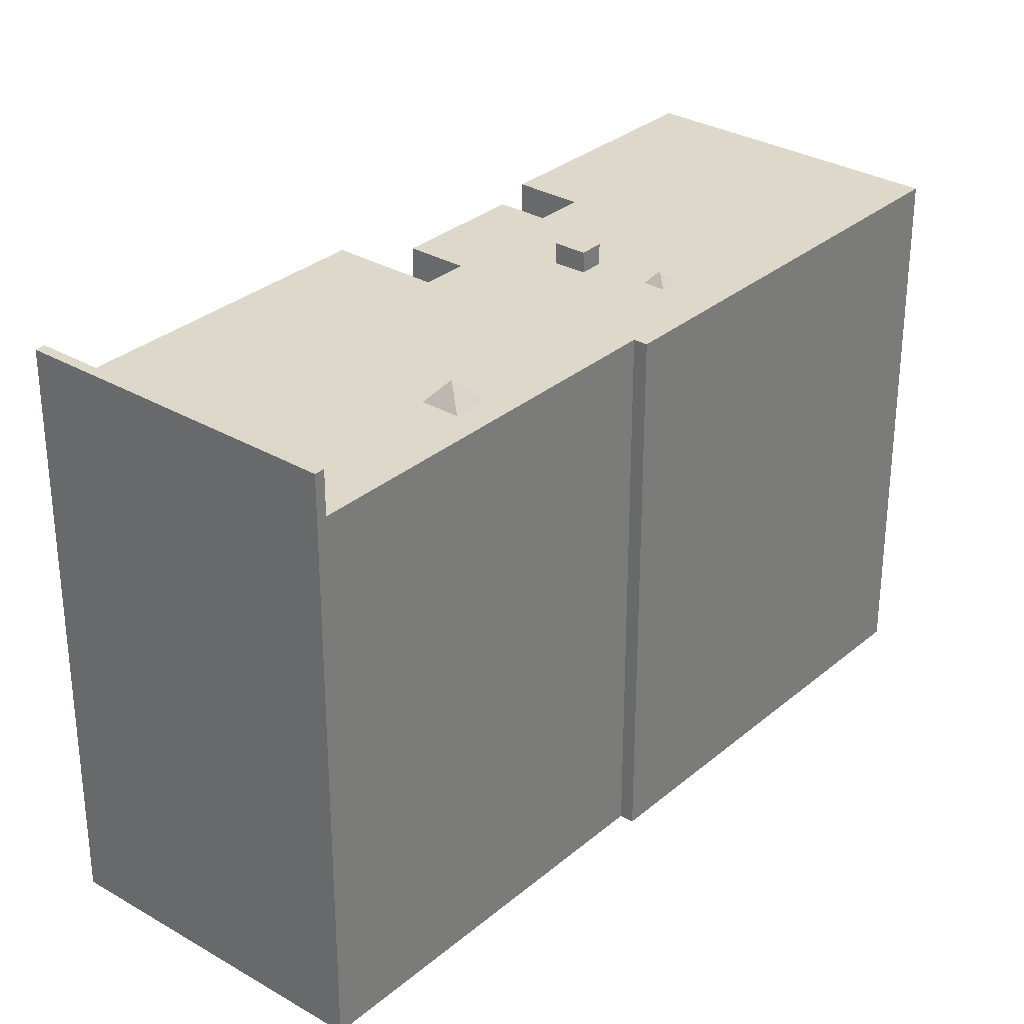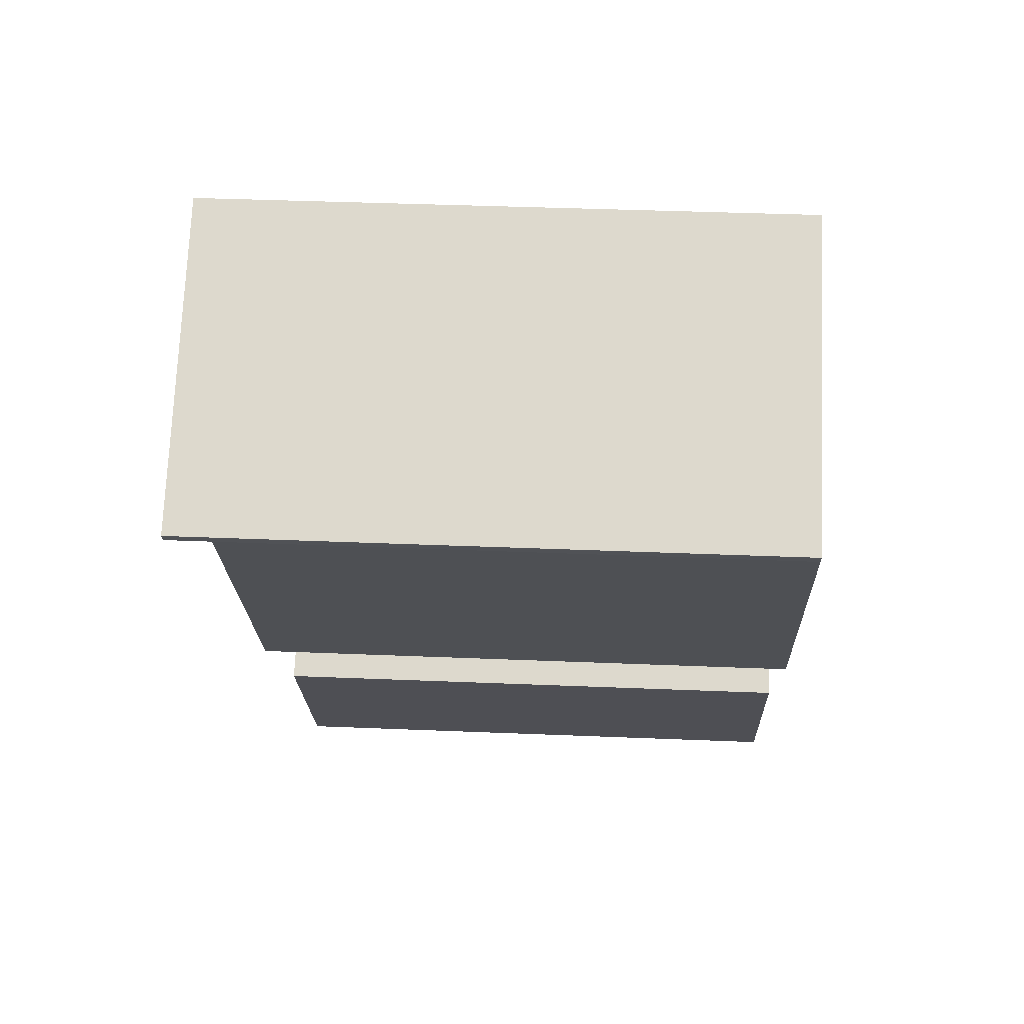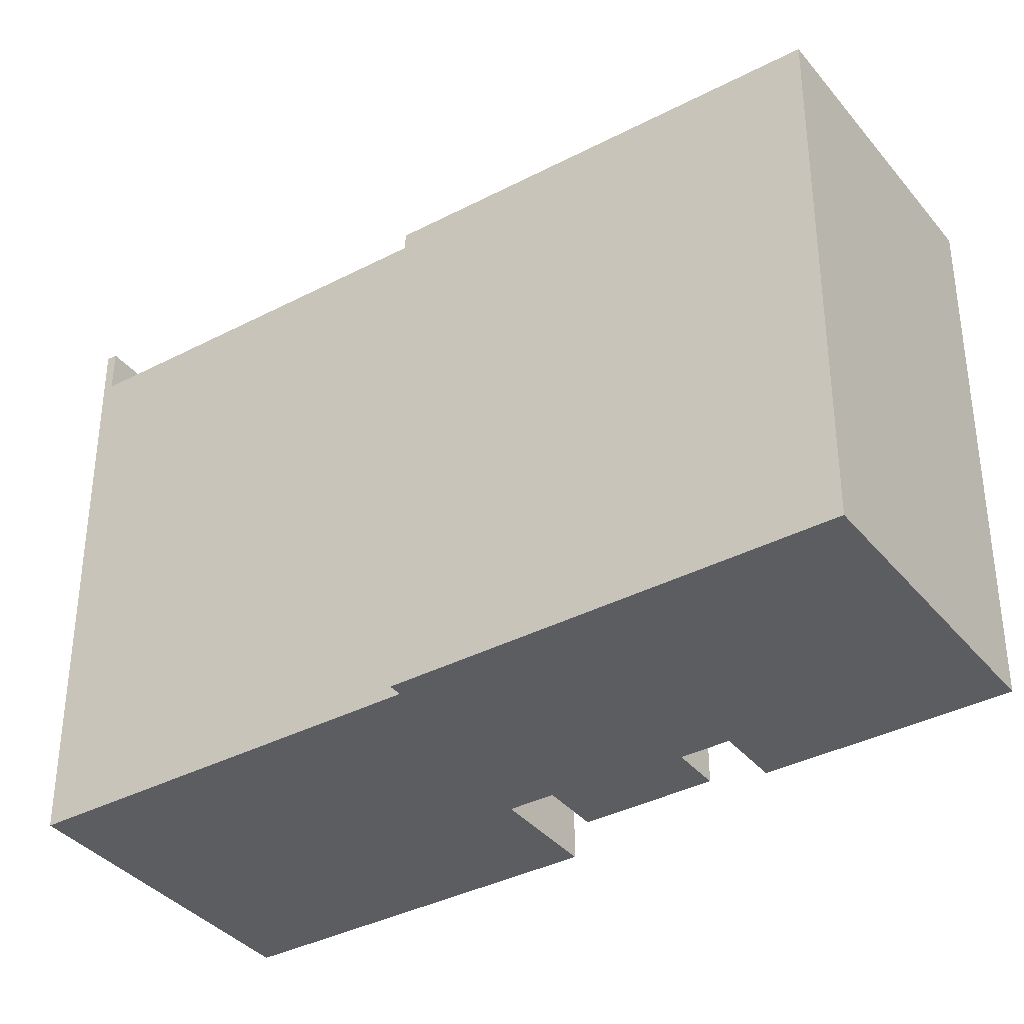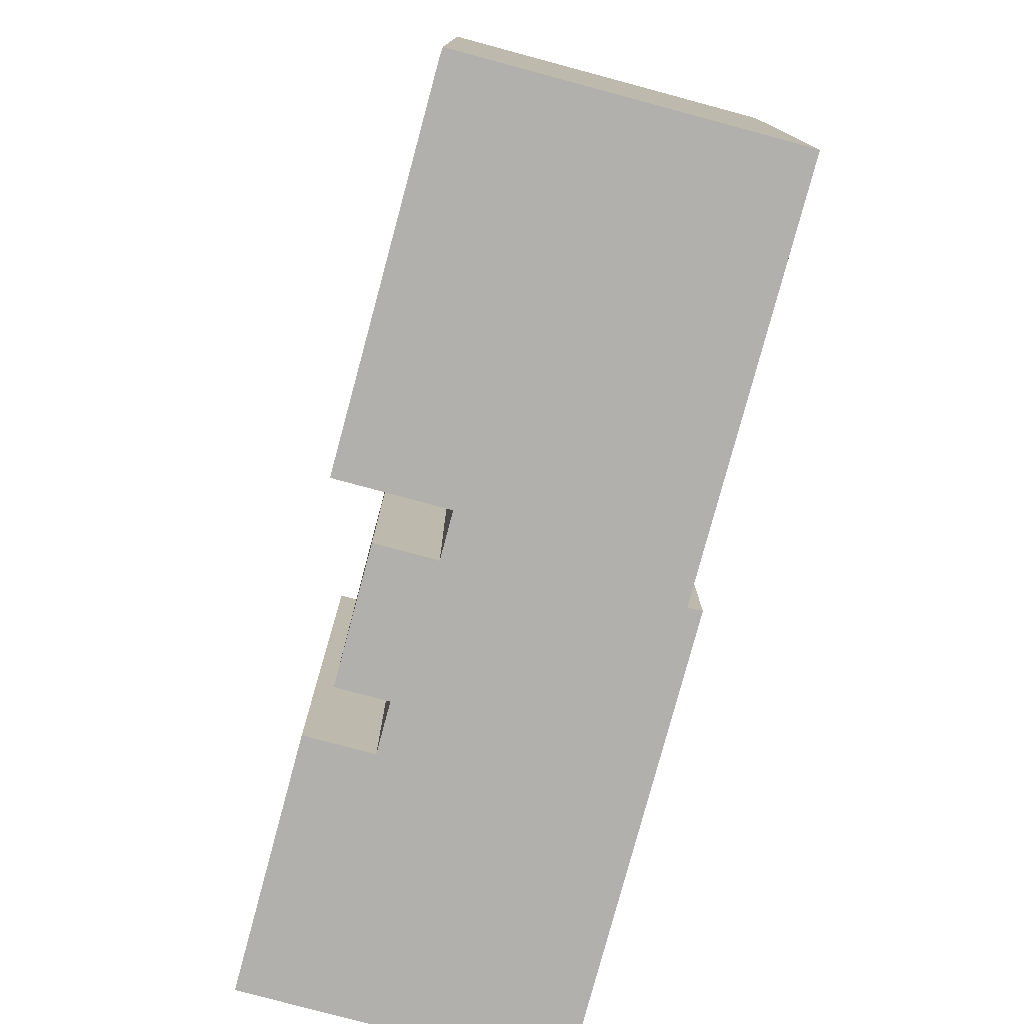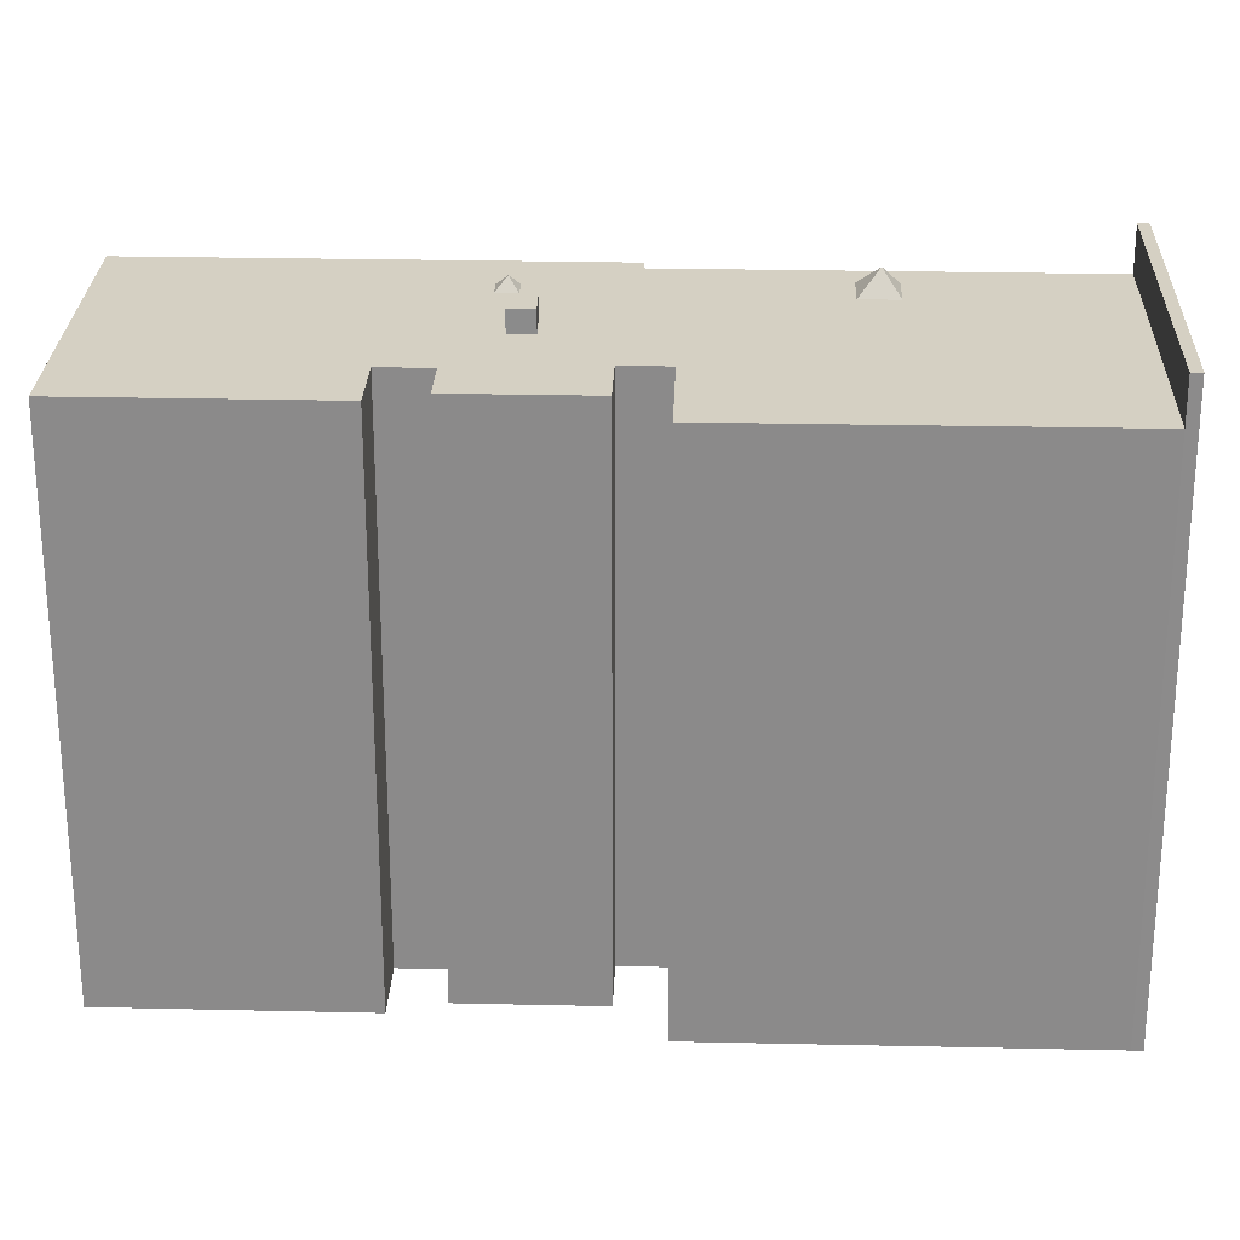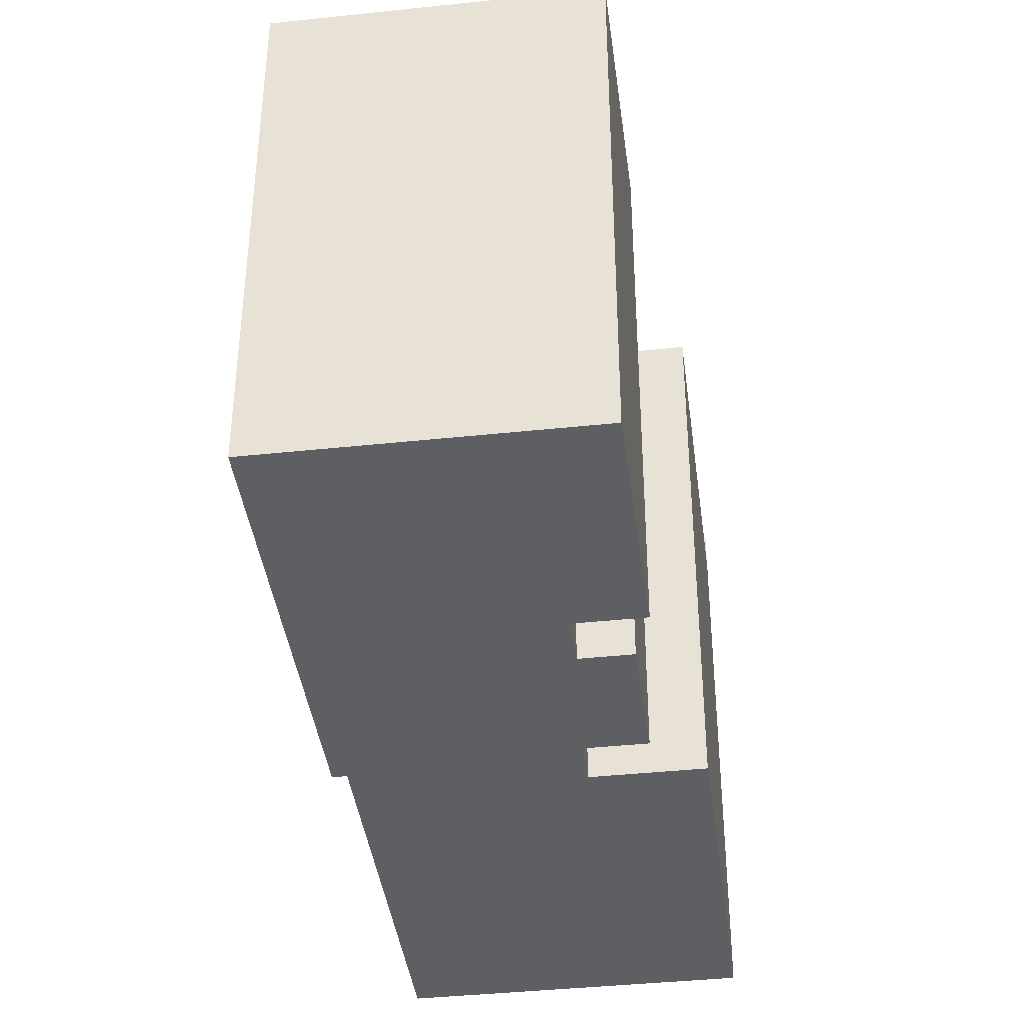
<metadata>
{"format":"obj","ext":"obj","renderer":"f3d","projection":"perspective","resolution":1024,"background":"white","views":[{"elev":31.0,"azim":6.9,"up":"+Y"},{"elev":38.5,"azim":-87.0,"up":"+Z"},{"elev":-36.9,"azim":91.0,"up":"+Y"},{"elev":-78.6,"azim":-48.1,"up":"+Y"},{"elev":26.1,"azim":-121.0,"up":"+Y"},{"elev":-40.4,"azim":154.4,"up":"+Y"}]}
</metadata>
<code>
v -0.4642 6.049 -5.443
v 0.8208 6.049 -4.607
v 2.578 6.049 -10.12
v -8.472 6.049 5.521
v -1.838 6.049 -0.1226
v -3.926 6.049 -1.481
v -1.838 6.049 -0.1226
v -1.16 6.049 5.128
v -0.708 6.049 4.432
v -2.235 6.049 9.579
v -1.16 6.049 5.128
v -1.838 6.049 -0.1226
v -1.838 6.049 -0.1226
v -0.708 6.049 4.432
v 2.695 6.049 2.004
v -2.235 6.049 9.579
v 0.02969 6.049 4.913
v -0.4229 6.049 5.608
v -2.235 6.049 9.579
v -0.4229 6.049 5.608
v -1.16 6.049 5.128
v -0.708 6.049 4.432
v 0.02969 6.049 4.913
v 2.695 6.049 2.004
v -2.235 6.049 9.579
v 2.695 6.049 2.004
v 0.02969 6.049 4.913
v 0.7458 6.049 -1.385
v 2.695 6.049 2.004
v 1.373 6.049 -0.9936
v -1.267 6.049 -0.9986
v 2.695 6.049 2.004
v 0.7458 6.049 -1.385
v -1.267 6.049 -0.9986
v 0.7458 6.049 -1.385
v 0.2038 6.049 -3.659
v 1.373 6.049 -0.9936
v 2.695 6.049 2.004
v 1.375 6.049 -0.9966
v 0.2038 6.049 -3.659
v 0.7458 6.049 -1.385
v 1.015 6.049 -1.815
v -1.267 6.049 -0.9986
v 0.2038 6.049 -3.659
v -0.7682 6.049 -4.292
v -2.422 6.049 -1.75
v -1.838 6.049 -0.1226
v 2.695 6.049 2.004
v -1.267 6.049 -0.9986
v 2.695 6.049 2.004
v 2.962 6.049 2.179
v 8.469 6.049 -6.284
v -8.472 6.049 5.521
v -2.235 6.049 9.579
v -1.838 6.049 -0.1226
v 0.8208 6.049 -4.607
v 2.701 6.049 -0.6427
v 2.954 6.049 -1.034
v 0.8208 6.049 -4.607
v 2.695 6.049 2.004
v 2.701 6.049 -0.6427
v 0.8208 6.049 -4.607
v 2.954 6.049 -1.034
v 3.368 6.049 -0.7636
v 2.695 6.049 2.004
v 3.368 6.049 -0.7636
v 3.114 6.049 -0.3733
v 2.695 6.049 2.004
v 3.114 6.049 -0.3733
v 2.701 6.049 -0.6427
v 0.8208 6.049 -4.607
v 3.368 6.049 -0.7636
v 8.469 6.049 -6.284
v 2.695 6.049 2.004
v 8.469 6.049 -6.284
v 3.368 6.049 -0.7636
v 0.8208 6.049 -4.607
v 8.469 6.049 -6.284
v 2.578 6.049 -10.12
v 0.2038 6.049 -3.659
v 1.015 6.049 -1.815
v 1.039 6.049 -1.854
v 0.2038 6.049 -3.659
v 1.039 6.049 -1.854
v 0.8208 6.049 -4.607
v 1.375 6.049 -0.9966
v 2.695 6.049 2.004
v 1.666 6.049 -1.463
v 0.8208 6.049 -4.607
v 1.039 6.049 -1.854
v 1.666 6.049 -1.463
v 0.8208 6.049 -4.607
v 1.666 6.049 -1.463
v 2.695 6.049 2.004
v 3.013 6.317 -0.6926
v 3.114 6.049 -0.3733
v 3.368 6.049 -0.7636
v 2.954 6.049 -1.034
v 3.013 6.317 -0.6926
v 3.368 6.049 -0.7636
v 2.701 6.049 -0.6427
v 3.114 6.049 -0.3733
v 3.013 6.317 -0.6926
v 2.701 6.049 -0.6427
v 3.013 6.317 -0.6926
v 2.954 6.049 -1.034
v -0.6032 6.526 5.039
v -0.4229 6.049 5.608
v 0.02969 6.049 4.913
v -0.708 6.049 4.432
v -0.6032 6.526 5.039
v 0.02969 6.049 4.913
v -1.16 6.049 5.128
v -0.4229 6.049 5.608
v -0.6032 6.526 5.039
v -1.16 6.049 5.128
v -0.6032 6.526 5.039
v -0.708 6.049 4.432
v 0.7458 6.513 -1.385
v 1.373 6.513 -0.9936
v 1.666 6.513 -1.463
v 1.039 6.513 -1.854
v -8.591 7.032 5.724
v -2.235 7.032 9.579
v -8.472 7.032 5.521
v -8.591 7.032 5.724
v -2.363 7.033 9.776
v -2.235 7.032 9.579
v -1.838 6.049 -0.1226
v -1.267 6.049 -0.9986
v -1.267 -6.066 -0.9986
v -1.838 -6.066 -0.1226
v -3.926 6.049 -1.481
v -1.838 6.049 -0.1226
v -1.838 -6.066 -0.1226
v -3.926 -6.066 -1.481
v -8.472 6.049 5.521
v -3.926 6.049 -1.481
v -3.926 -6.066 -1.481
v -8.472 -6.066 5.521
v -8.591 7.032 5.724
v -8.472 6.049 5.521
v -8.472 -6.066 5.521
v -8.591 -6.066 5.724
v -8.591 7.032 5.724
v -8.472 7.032 5.521
v -8.472 6.049 5.521
v -2.235 -6.066 9.579
v 2.695 -6.066 2.004
v 2.695 6.049 2.004
v -2.235 6.049 9.579
v -2.363 7.033 9.776
v -2.235 6.049 9.579
v -2.235 7.032 9.579
v -2.363 -6.066 9.776
v -2.235 -6.066 9.579
v -2.235 6.049 9.579
v -2.363 7.033 9.776
v 2.695 -6.066 2.004
v 2.962 -6.066 2.179
v 2.962 6.049 2.179
v 2.695 6.049 2.004
v 2.962 -6.066 2.179
v 8.469 -6.066 -6.284
v 8.469 6.049 -6.284
v 2.962 6.049 2.179
v 2.578 6.049 -10.12
v 5.523 -6.066 -8.201
v 2.578 -6.066 -10.12
v 5.523 -6.066 -8.201
v 8.469 6.049 -6.284
v 8.469 -6.066 -6.284
v 2.578 6.049 -10.12
v 8.469 6.049 -6.284
v 5.523 -6.066 -8.201
v -0.4642 6.049 -5.443
v 2.578 6.049 -10.12
v 2.578 -6.066 -10.12
v -0.4642 -6.066 -5.443
v 0.1783 -6.066 -5.025
v 0.8208 -6.066 -4.607
v 0.8208 6.049 -4.607
v -0.4642 6.049 -5.443
v -0.4642 -6.066 -5.443
v 0.1783 -6.066 -5.025
v -0.4642 6.049 -5.443
v 0.1783 -6.066 -5.025
v 0.8208 6.049 -4.607
v 0.2038 6.049 -3.659
v 0.5123 -6.066 -4.133
v 0.2038 -6.066 -3.659
v 0.5123 -6.066 -4.133
v 0.8208 6.049 -4.607
v 0.8208 -6.066 -4.607
v 0.2038 6.049 -3.659
v 0.8208 6.049 -4.607
v 0.5123 -6.066 -4.133
v -0.7682 6.049 -4.292
v 0.2038 6.049 -3.659
v 0.2038 -6.066 -3.659
v -0.7682 -6.066 -4.292
v -2.422 6.049 -1.75
v -1.595 -6.066 -3.021
v -2.422 -6.066 -1.75
v -1.595 -6.066 -3.021
v -0.7682 6.049 -4.292
v -0.7682 -6.066 -4.292
v -2.422 6.049 -1.75
v -0.7682 6.049 -4.292
v -1.595 -6.066 -3.021
v -1.845 -6.066 -1.374
v -1.267 -6.066 -0.9986
v -1.267 6.049 -0.9986
v -2.422 6.049 -1.75
v -2.422 -6.066 -1.75
v -1.845 -6.066 -1.374
v -2.422 6.049 -1.75
v -1.845 -6.066 -1.374
v -1.267 6.049 -0.9986
v 0.7458 6.049 -1.385
v 1.373 6.049 -0.9936
v 1.373 6.513 -0.9936
v 0.7458 6.513 -1.385
v 1.375 6.049 -0.9966
v 1.666 6.049 -1.463
v 1.666 6.513 -1.463
v 1.373 6.513 -0.9936
v 1.373 6.513 -0.9936
v 1.373 6.049 -0.9936
v 1.375 6.049 -0.9966
v 1.039 6.513 -1.854
v 1.666 6.513 -1.463
v 1.666 6.049 -1.463
v 1.039 6.049 -1.854
v 0.7458 6.513 -1.385
v 1.039 6.513 -1.854
v 1.015 6.049 -1.815
v 0.7458 6.049 -1.385
v 1.015 6.049 -1.815
v 1.039 6.513 -1.854
v 1.039 6.049 -1.854
v -8.591 -6.066 5.724
v -2.363 -6.066 9.776
v -2.363 7.033 9.776
v -8.591 7.032 5.724
v -8.472 7.032 5.521
v -2.235 7.032 9.579
v -2.235 6.049 9.579
v -8.472 6.049 5.521
v -1.845 -6.066 -1.374
v -2.422 -6.066 -1.75
v -1.595 -6.066 -3.021
v -0.7682 -6.066 -4.292
v 0.2038 -6.066 -3.659
v 0.5123 -6.066 -4.133
v 0.8208 -6.066 -4.607
v 0.1783 -6.066 -5.025
v -0.4642 -6.066 -5.443
v 2.578 -6.066 -10.12
v 5.523 -6.066 -8.201
v 8.469 -6.066 -6.284
v 2.962 -6.066 2.179
v 2.695 -6.066 2.004
v -2.235 -6.066 9.579
v -2.363 -6.066 9.776
v -8.591 -6.066 5.724
v -8.472 -6.066 5.521
v -3.926 -6.066 -1.481
v -1.838 -6.066 -0.1226
v -1.267 -6.066 -0.9986
g CDNNDG02_0013440
f 1 2 3
f 4 5 6
f 7 8 9
f 10 11 12
f 13 14 15
f 16 17 18
f 19 20 21
f 22 23 24
f 25 26 27
f 28 29 30
f 31 32 33
f 34 35 36
f 37 38 39
f 40 41 42
f 44 45 46
f 43 44 46
f 47 48 49
f 50 51 52
f 53 54 55
f 56 57 58
f 59 60 61
f 62 63 64
f 65 66 67
f 68 69 70
f 71 72 73
f 74 75 76
f 77 78 79
f 80 81 82
f 83 84 85
f 86 87 88
f 89 90 91
f 92 93 94
f 95 96 97
f 98 99 100
f 101 102 103
f 104 105 106
f 107 108 109
f 110 111 112
f 113 114 115
f 116 117 118
f 120 121 122
f 119 120 122
f 123 124 125
f 126 127 128
f 129 131 132
f 129 130 131
f 133 135 136
f 133 134 135
f 137 139 140
f 137 138 139
f 144 141 142
f 142 143 144
f 145 146 147
f 148 150 151
f 148 149 150
f 152 153 154
f 156 157 155
f 155 157 158
f 159 161 162
f 161 159 160
f 166 163 165
f 164 165 163
f 167 168 169
f 170 171 172
f 173 174 175
f 176 178 179
f 176 177 178
f 180 181 182
f 183 184 185
f 186 187 188
f 189 190 191
f 192 193 194
f 195 196 197
f 200 198 199
f 198 200 201
f 202 203 204
f 205 206 207
f 208 209 210
f 211 212 213
f 214 215 216
f 217 218 219
f 220 222 223
f 222 220 221
f 227 224 226
f 225 226 224
f 228 229 230
f 234 231 233
f 232 233 231
f 235 237 238
f 235 236 237
f 239 240 241
f 245 242 243
f 244 245 243
f 249 246 248
f 247 248 246
f 270 254 263
f 266 264 265
f 256 261 263
f 251 252 250
f 252 253 254
f 261 262 263
f 254 270 252
f 261 256 260
f 256 263 255
f 257 259 256
f 258 259 257
f 270 263 269
f 270 250 252
f 260 256 259
f 269 263 264
f 255 263 254
f 269 267 268
f 269 264 267
f 264 266 267

</code>
